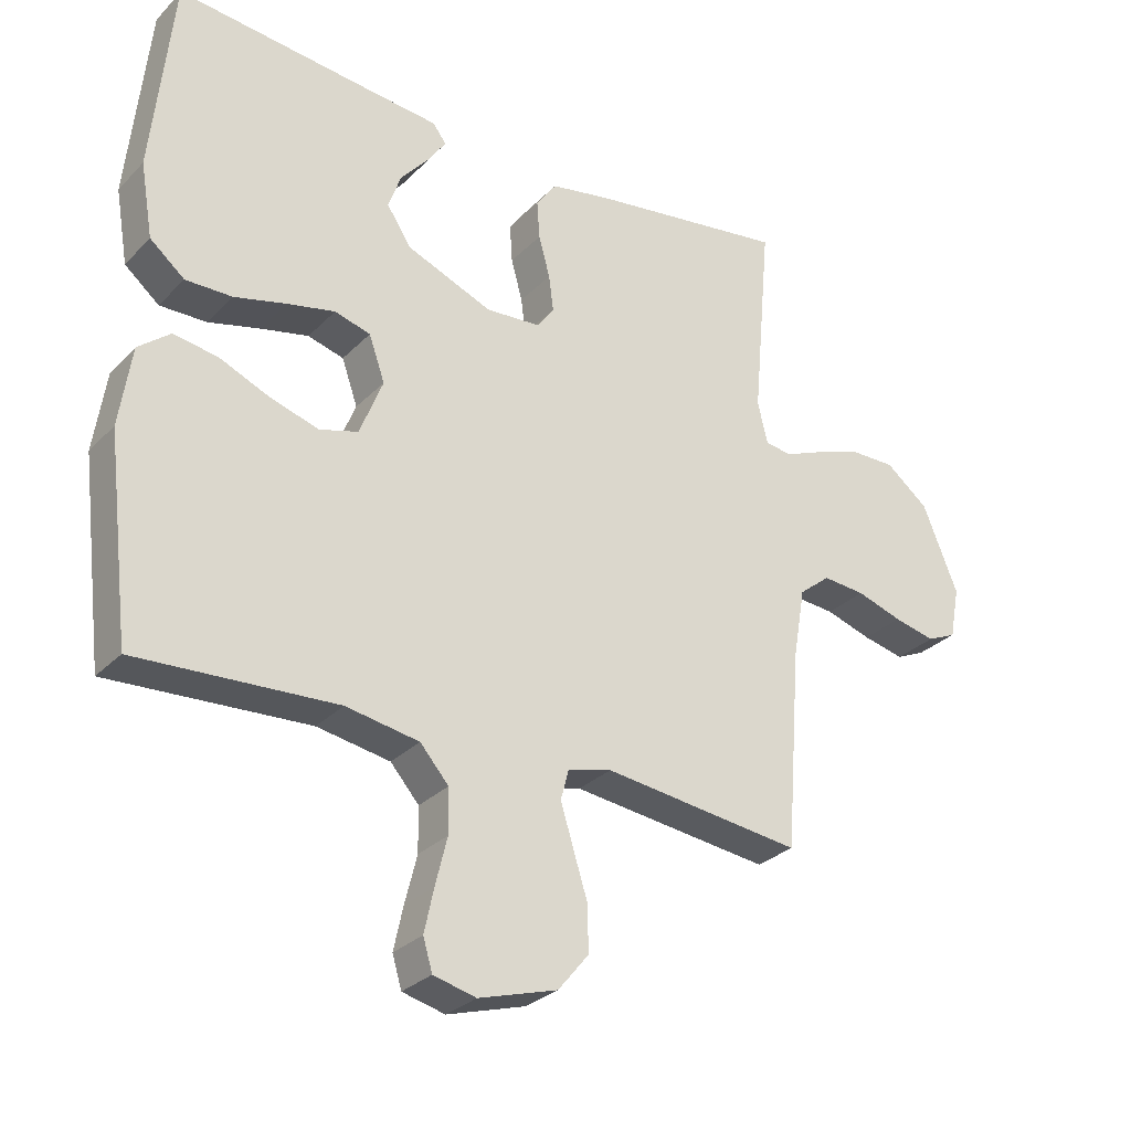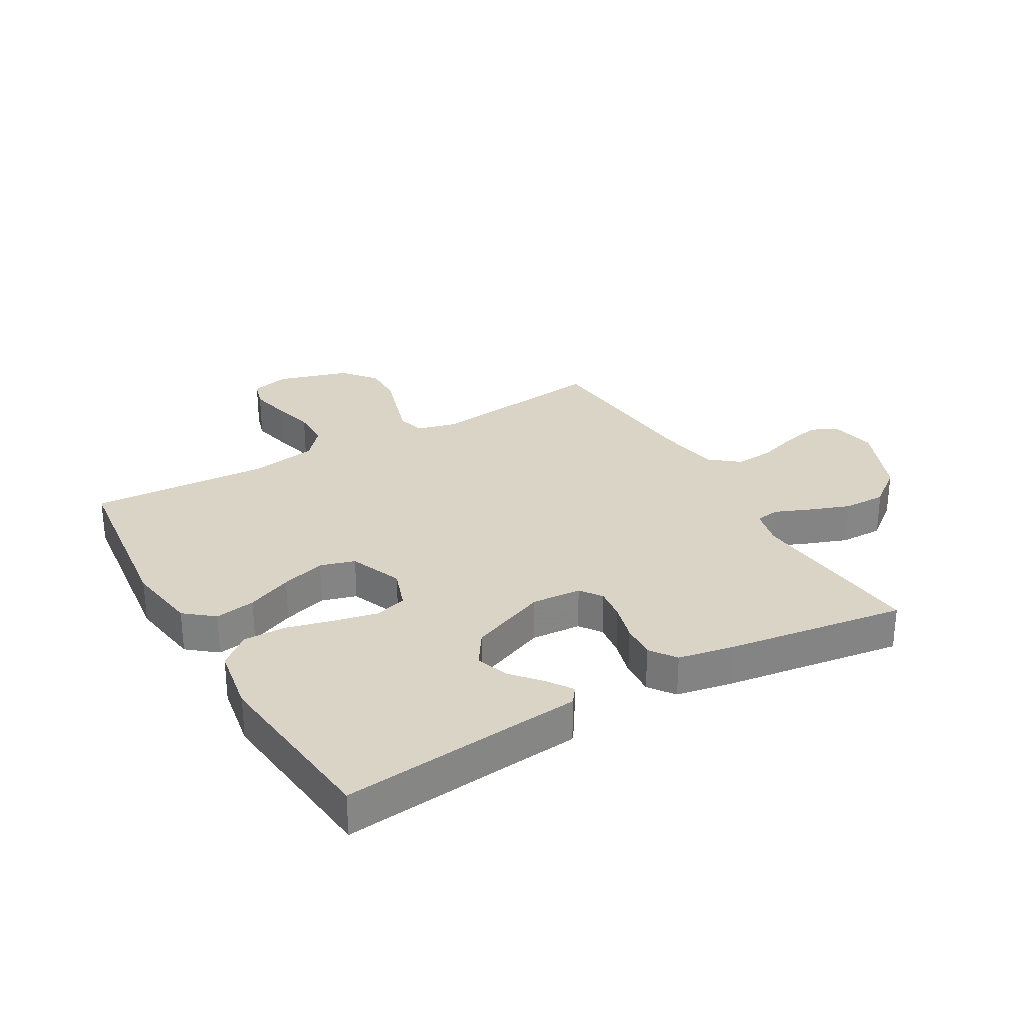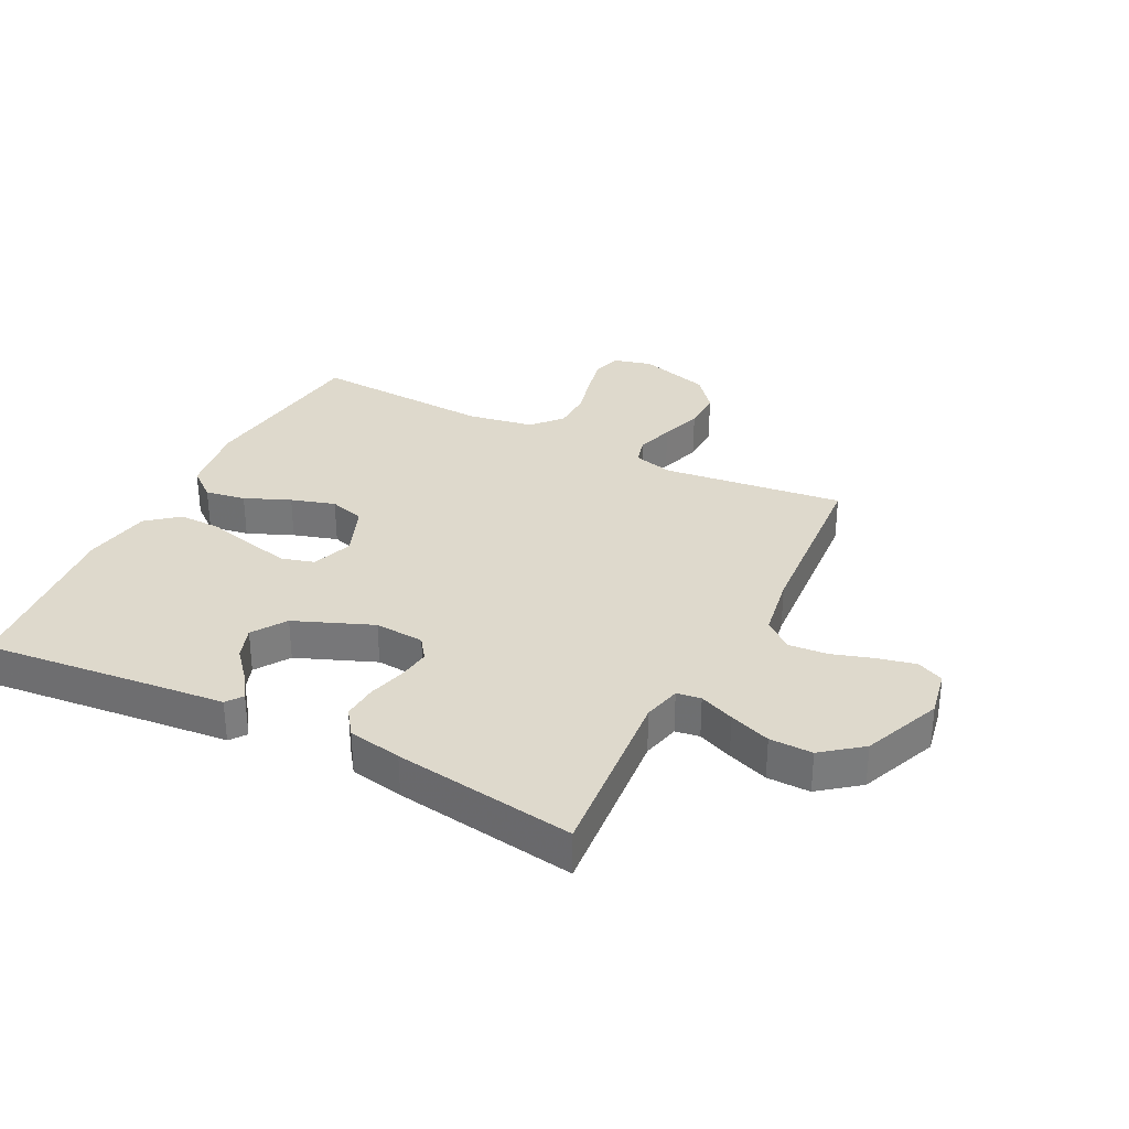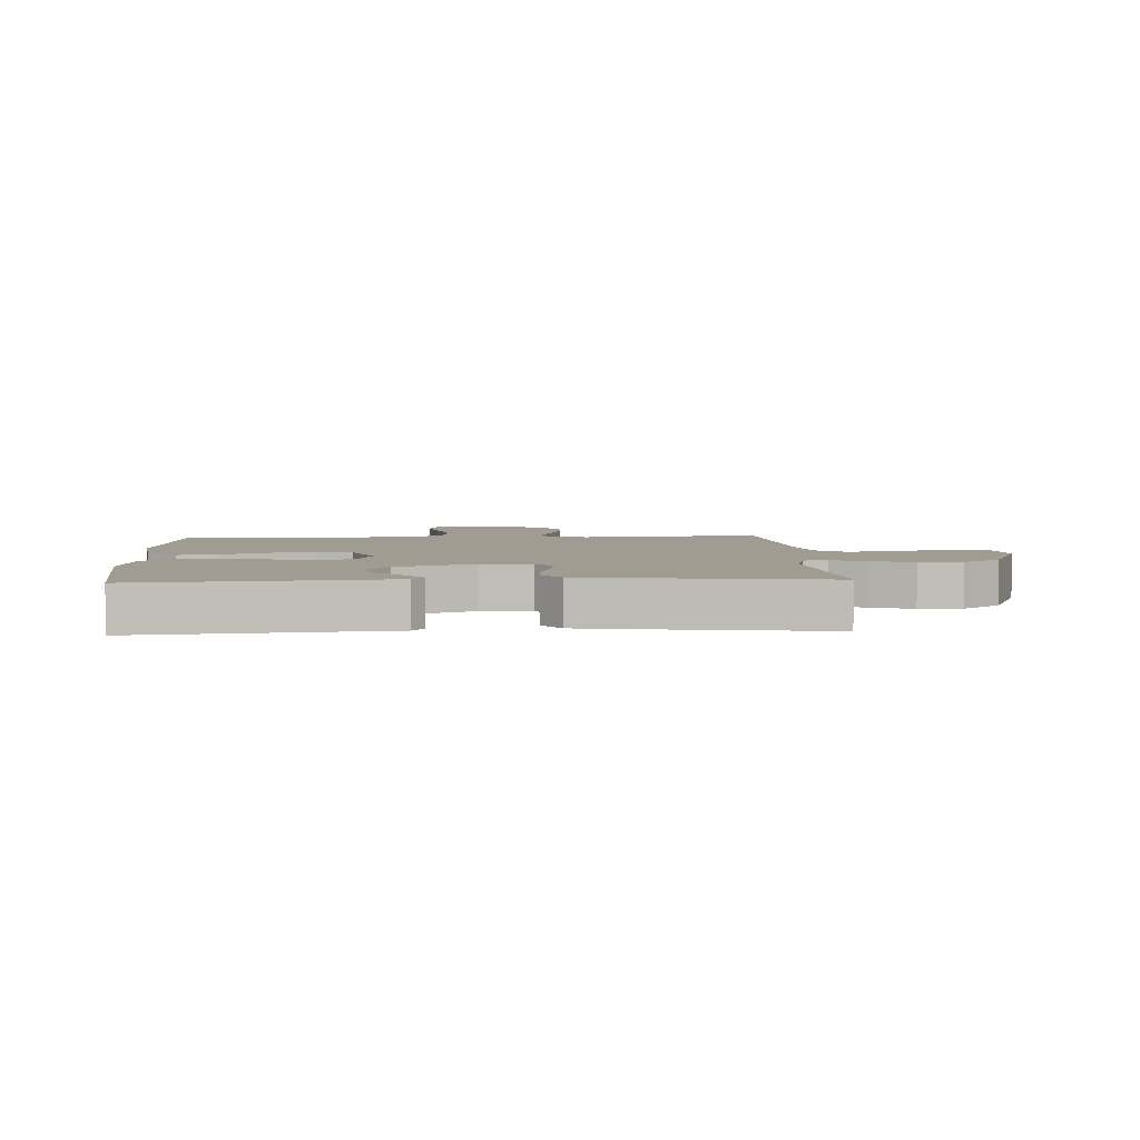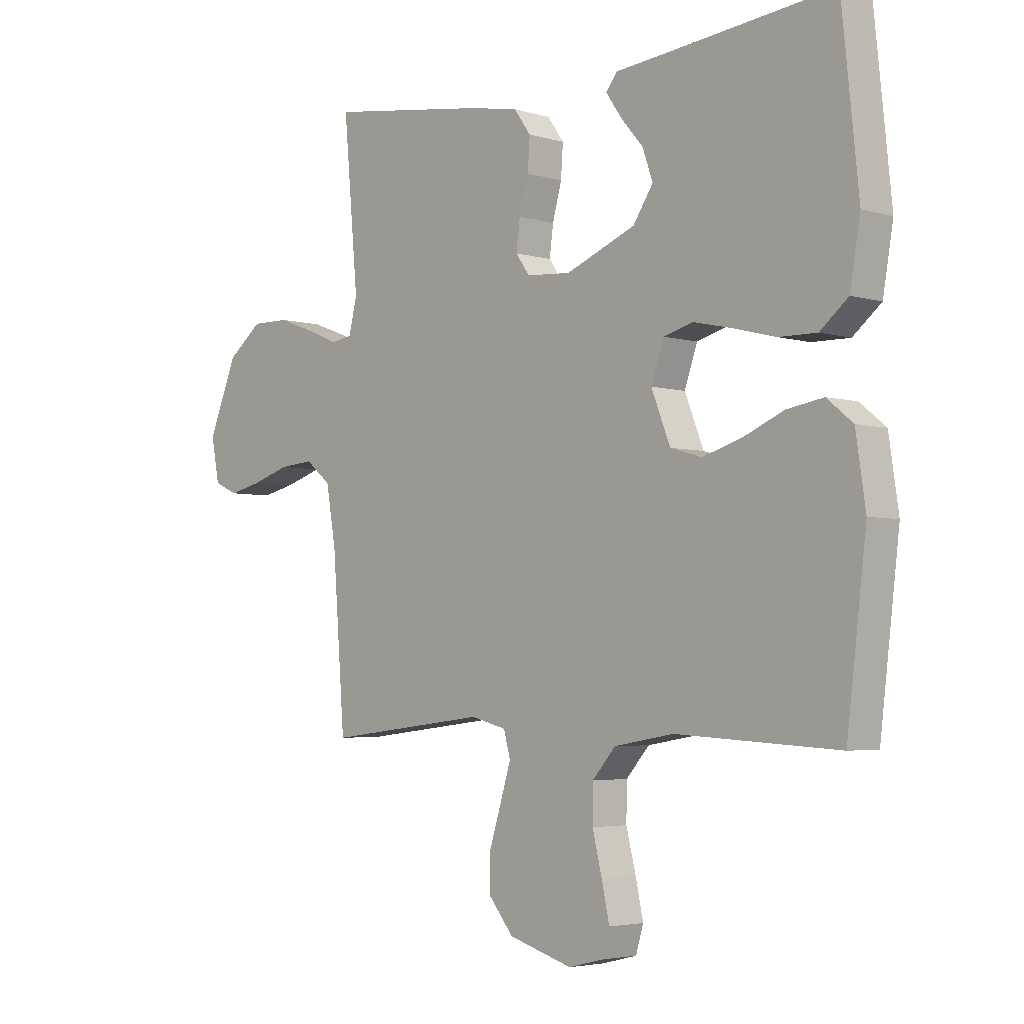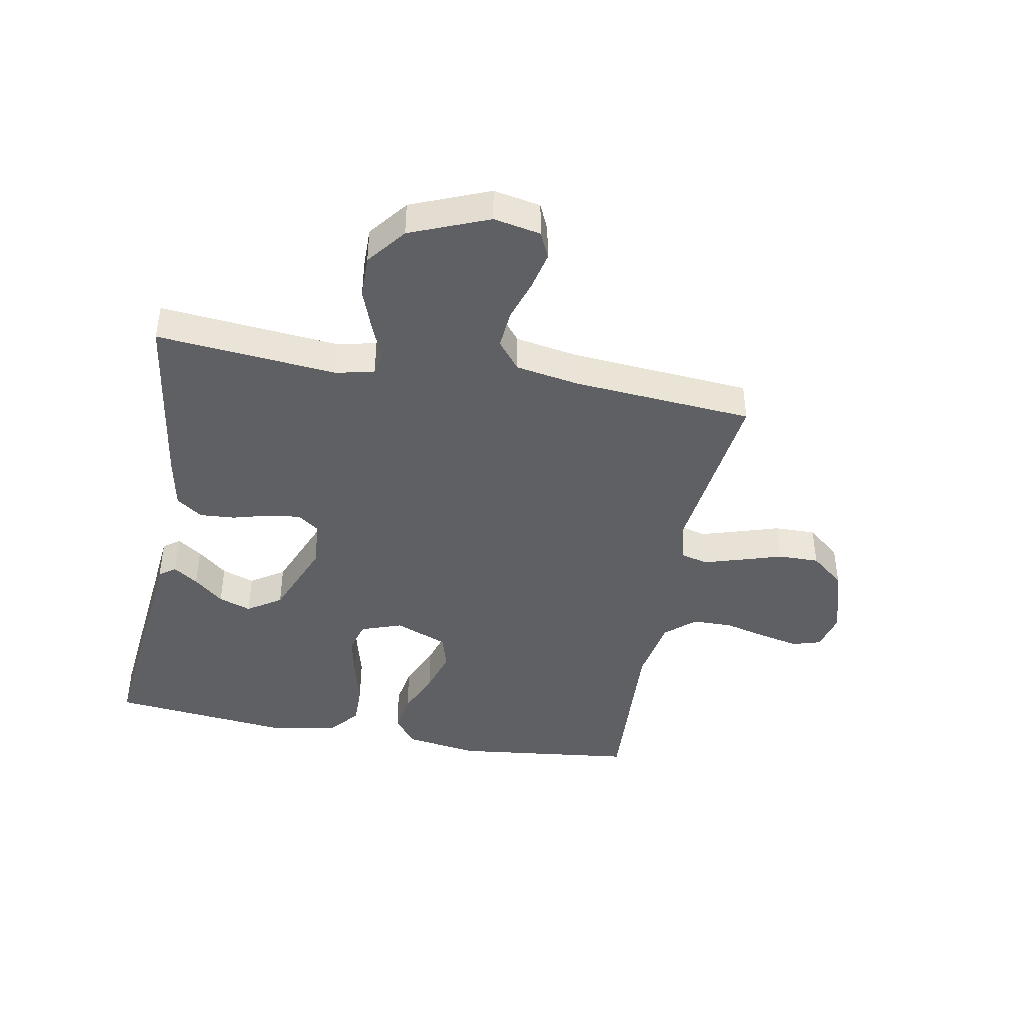
<metadata>
{"format":"obj","ext":"obj","renderer":"f3d","projection":"perspective","resolution":1024,"background":"white","views":[{"elev":-29.1,"azim":-34.8,"up":"+Z"},{"elev":28.9,"azim":-30.1,"up":"+Y"},{"elev":32.1,"azim":26.9,"up":"+Y"},{"elev":4.3,"azim":-3.2,"up":"+Y"},{"elev":-3.9,"azim":-134.2,"up":"+Z"},{"elev":-42.7,"azim":79.4,"up":"+Y"}]}
</metadata>
<code>
v 0.5 0.07 -0.5
v 0.2 0.07 -0.464
v 0.134 0.07 -0.481
v 0.122 0.07 -0.526
v 0.141 0.07 -0.588
v 0.163 0.07 -0.658
v 0.164 0.07 -0.726
v 0.118 0.07 -0.782
v 0 0.07 -0.817
v -0.064 0.07 -0.801
v -0.078 0.07 -0.754
v -0.064 0.07 -0.689
v -0.046 0.07 -0.617
v -0.047 0.07 -0.551
v -0.09 0.07 -0.502
v -0.2 0.07 -0.483
v -0.5 0.07 -0.5
v -0.536 0.07 -0.2
v -0.518 0.07 -0.079
v -0.47 0.07 -0.04
v -0.403 0.07 -0.051
v -0.328 0.07 -0.083
v -0.255 0.07 -0.105
v -0.197 0.07 -0.088
v -0.162 0.07 0
v -0.186 0.07 0.068
v -0.24 0.07 0.083
v -0.312 0.07 0.067
v -0.39 0.07 0.047
v -0.46 0.07 0.046
v -0.512 0.07 0.089
v -0.531 0.07 0.2
v -0.5 0.07 0.5
v -0.2 0.07 0.469
v -0.097 0.07 0.459
v -0.077 0.07 0.432
v -0.105 0.07 0.391
v -0.147 0.07 0.342
v -0.166 0.07 0.288
v -0.129 0.07 0.232
v 0 0.07 0.18
v 0.082 0.07 0.186
v 0.108 0.07 0.222
v 0.101 0.07 0.276
v 0.084 0.07 0.338
v 0.08 0.07 0.396
v 0.111 0.07 0.439
v 0.2 0.07 0.456
v 0.5 0.07 0.5
v 0.473 0.07 0.2
v 0.488 0.07 0.137
v 0.528 0.07 0.131
v 0.586 0.07 0.155
v 0.654 0.07 0.18
v 0.725 0.07 0.181
v 0.79 0.07 0.13
v 0.843 0.07 0
v 0.828 0.07 -0.078
v 0.784 0.07 -0.098
v 0.721 0.07 -0.084
v 0.652 0.07 -0.062
v 0.588 0.07 -0.057
v 0.541 0.07 -0.095
v 0.523 0.07 -0.2
v 0.5 0 -0.5
v 0.2 0 -0.464
v 0.134 0 -0.481
v 0.122 0 -0.526
v 0.141 0 -0.588
v 0.163 0 -0.658
v 0.164 0 -0.726
v 0.118 0 -0.782
v 0 0 -0.817
v -0.064 0 -0.801
v -0.078 0 -0.754
v -0.064 0 -0.689
v -0.046 0 -0.617
v -0.047 0 -0.551
v -0.09 0 -0.502
v -0.2 0 -0.483
v -0.5 0 -0.5
v -0.536 0 -0.2
v -0.518 0 -0.079
v -0.47 0 -0.04
v -0.403 0 -0.051
v -0.328 0 -0.083
v -0.255 0 -0.105
v -0.197 0 -0.088
v -0.162 0 0
v -0.186 0 0.068
v -0.24 0 0.083
v -0.312 0 0.067
v -0.39 0 0.047
v -0.46 0 0.046
v -0.512 0 0.089
v -0.531 0 0.2
v -0.5 0 0.5
v -0.2 0 0.469
v -0.097 0 0.459
v -0.077 0 0.432
v -0.105 0 0.391
v -0.147 0 0.342
v -0.166 0 0.288
v -0.129 0 0.232
v 0 0 0.18
v 0.082 0 0.186
v 0.108 0 0.222
v 0.101 0 0.276
v 0.084 0 0.338
v 0.08 0 0.396
v 0.111 0 0.439
v 0.2 0 0.456
v 0.5 0 0.5
v 0.473 0 0.2
v 0.488 0 0.137
v 0.528 0 0.131
v 0.586 0 0.155
v 0.654 0 0.18
v 0.725 0 0.181
v 0.79 0 0.13
v 0.843 0 0
v 0.828 0 -0.078
v 0.784 0 -0.098
v 0.721 0 -0.084
v 0.652 0 -0.062
v 0.588 0 -0.057
v 0.541 0 -0.095
v 0.523 0 -0.2
f 58 59 60 61
f 56 57 58 61
f 56 61 62
f 55 56 62 63
f 52 53 54 55
f 47 48 49 50
f 47 50 51
f 44 45 46 47
f 43 44 47 51
f 42 43 51
f 41 42 51 52
f 35 36 37 38
f 34 35 38
f 34 38 39
f 33 34 39
f 32 33 39 40
f 28 29 30 31
f 27 28 31 32
f 26 27 32 40
f 19 20 21 22
f 19 22 23
f 16 17 18 19
f 15 16 19 23
f 14 15 23 24
f 10 11 12 13
f 8 9 10 13
f 8 13 14
f 5 6 7 8
f 4 5 8 14
f 3 4 14 24
f 64 1 2
f 63 64 2 3
f 52 55 63 3
f 25 26 40 41
f 25 41 52
f 3 24 25 52
f 125 124 123 122
f 125 122 121 120
f 126 125 120
f 127 126 120 119
f 119 118 117 116
f 114 113 112 111
f 115 114 111
f 111 110 109 108
f 115 111 108 107
f 115 107 106
f 116 115 106 105
f 102 101 100 99
f 102 99 98
f 103 102 98
f 103 98 97
f 104 103 97 96
f 95 94 93 92
f 96 95 92 91
f 104 96 91 90
f 86 85 84 83
f 87 86 83
f 83 82 81 80
f 87 83 80 79
f 88 87 79 78
f 77 76 75 74
f 77 74 73 72
f 78 77 72
f 72 71 70 69
f 78 72 69 68
f 88 78 68 67
f 66 65 128
f 67 66 128 127
f 67 127 119 116
f 105 104 90 89
f 116 105 89
f 116 89 88 67
f 1 65 66 2
f 2 66 67 3
f 3 67 68 4
f 4 68 69 5
f 5 69 70 6
f 6 70 71 7
f 7 71 72 8
f 8 72 73 9
f 9 73 74 10
f 10 74 75 11
f 11 75 76 12
f 12 76 77 13
f 13 77 78 14
f 14 78 79 15
f 15 79 80 16
f 16 80 81 17
f 17 81 82 18
f 18 82 83 19
f 19 83 84 20
f 20 84 85 21
f 21 85 86 22
f 22 86 87 23
f 23 87 88 24
f 24 88 89 25
f 25 89 90 26
f 26 90 91 27
f 27 91 92 28
f 28 92 93 29
f 29 93 94 30
f 30 94 95 31
f 31 95 96 32
f 32 96 97 33
f 33 97 98 34
f 34 98 99 35
f 35 99 100 36
f 36 100 101 37
f 37 101 102 38
f 38 102 103 39
f 39 103 104 40
f 40 104 105 41
f 41 105 106 42
f 42 106 107 43
f 43 107 108 44
f 44 108 109 45
f 45 109 110 46
f 46 110 111 47
f 47 111 112 48
f 48 112 113 49
f 49 113 114 50
f 50 114 115 51
f 51 115 116 52
f 52 116 117 53
f 53 117 118 54
f 54 118 119 55
f 55 119 120 56
f 56 120 121 57
f 57 121 122 58
f 58 122 123 59
f 59 123 124 60
f 60 124 125 61
f 61 125 126 62
f 62 126 127 63
f 63 127 128 64
f 64 128 65 1

</code>
